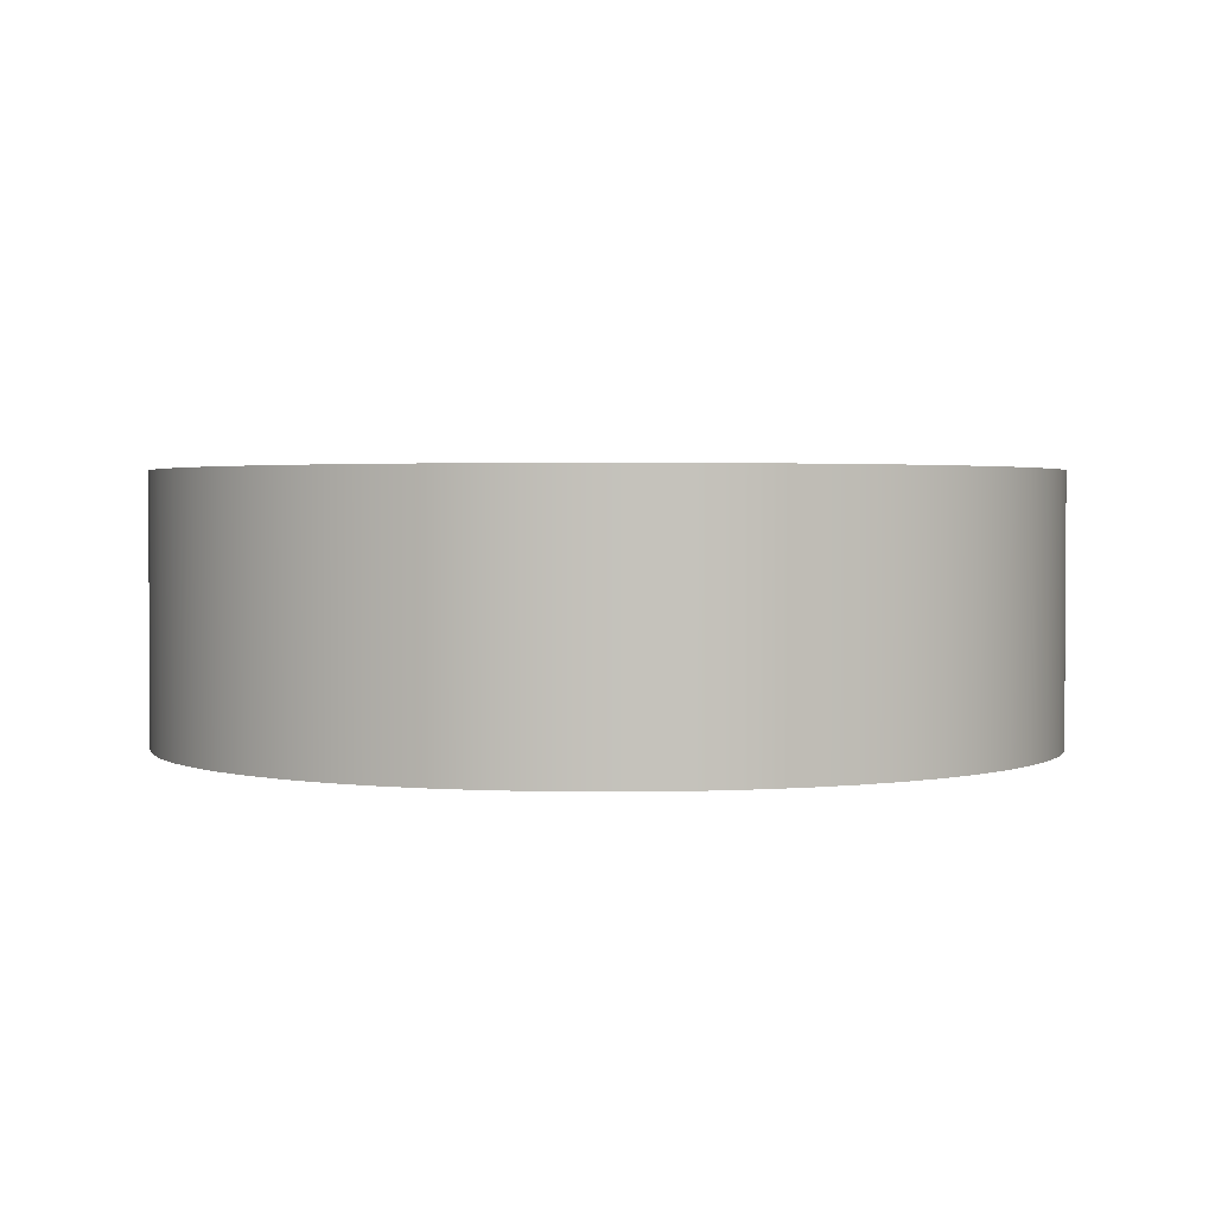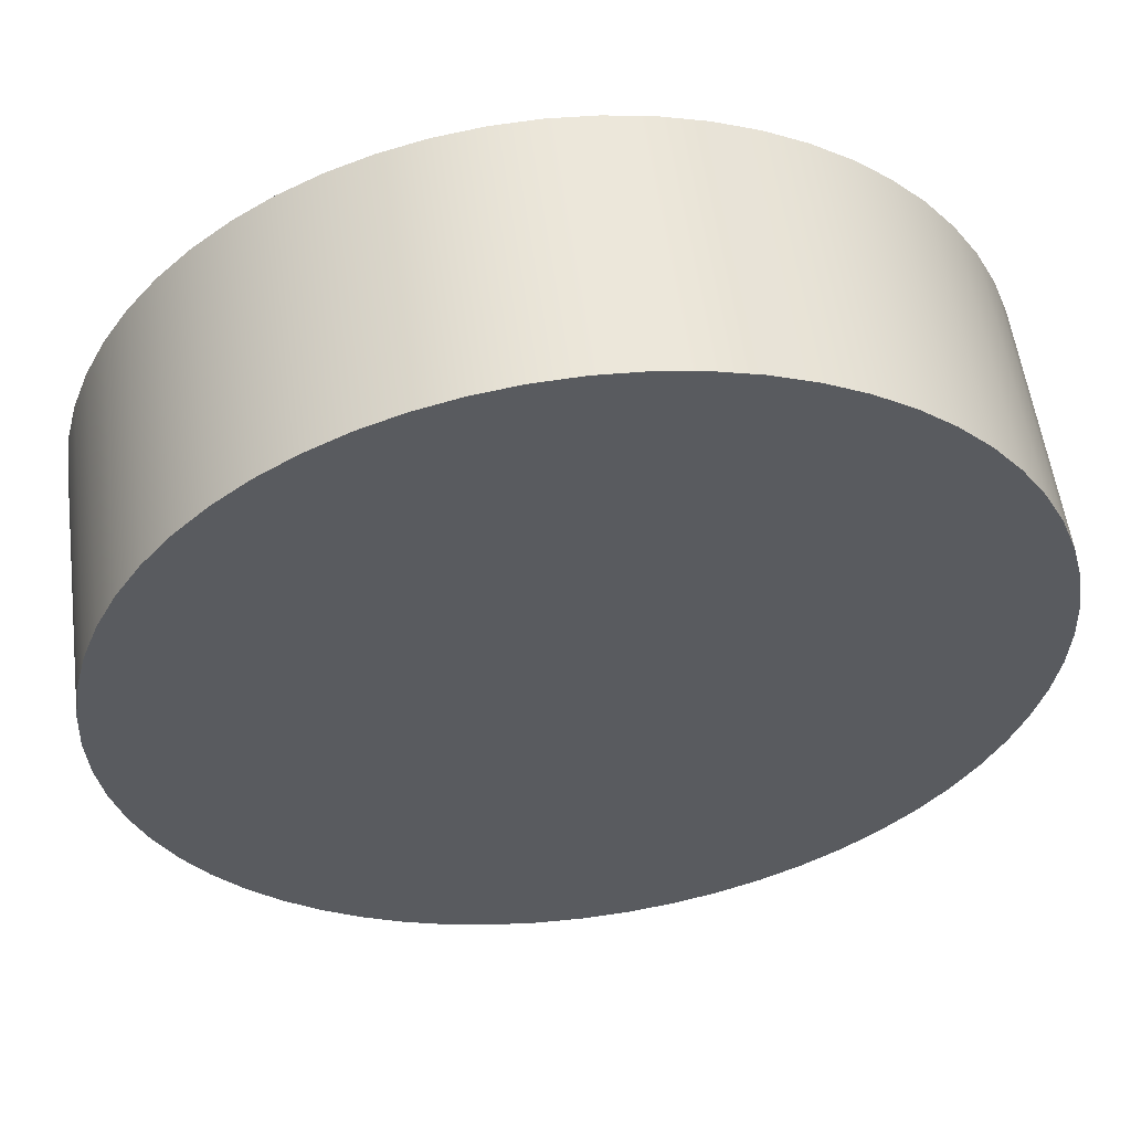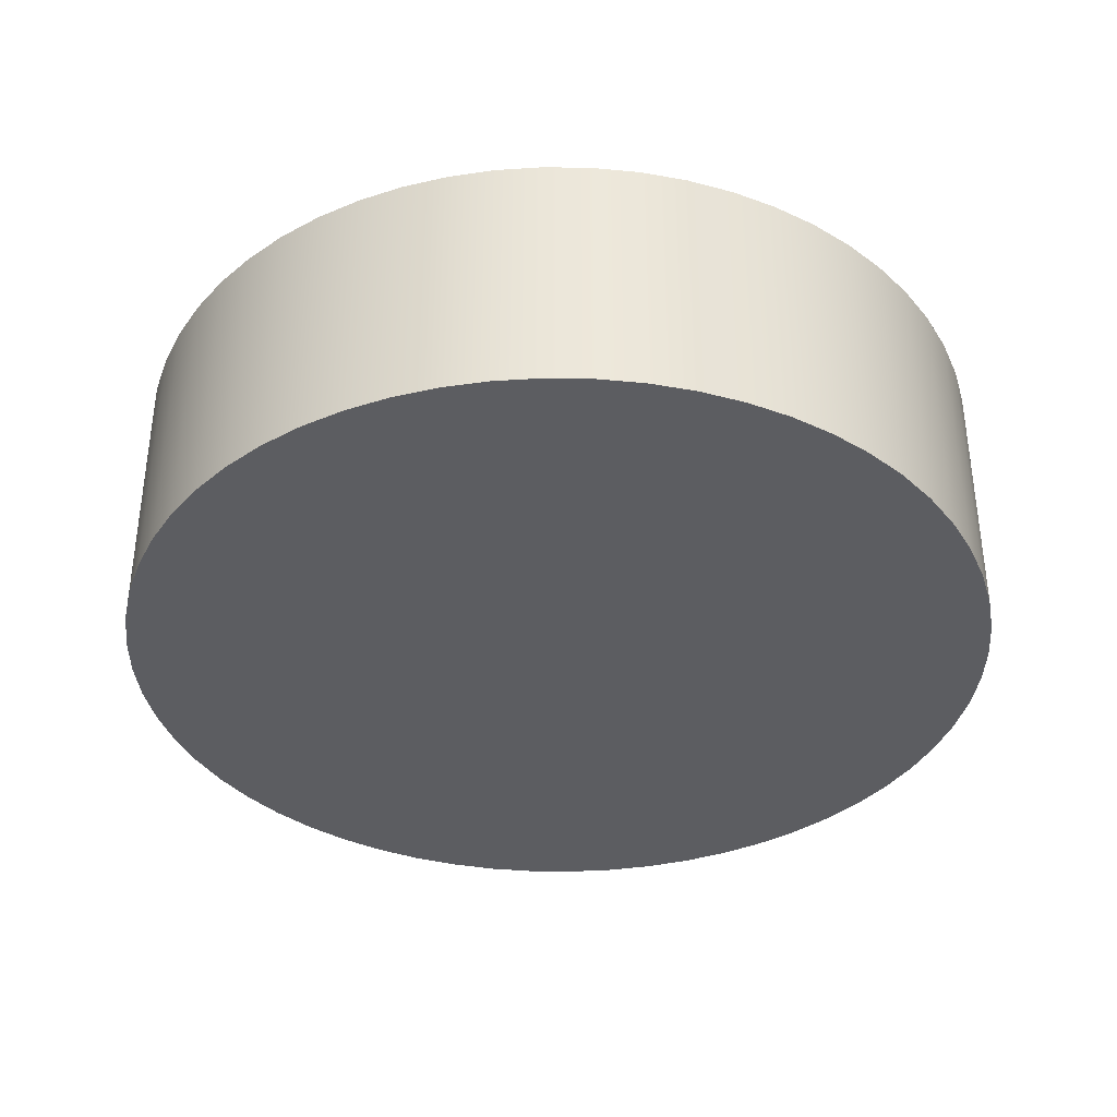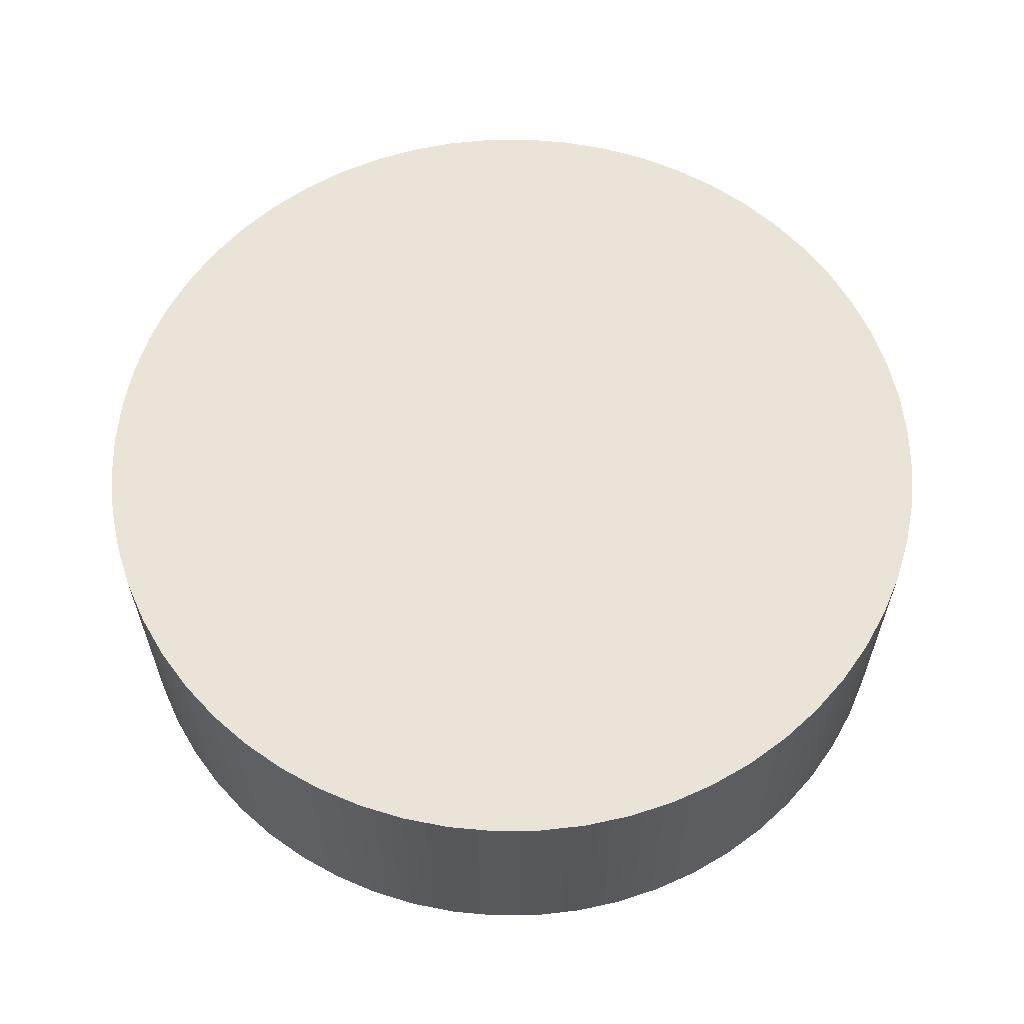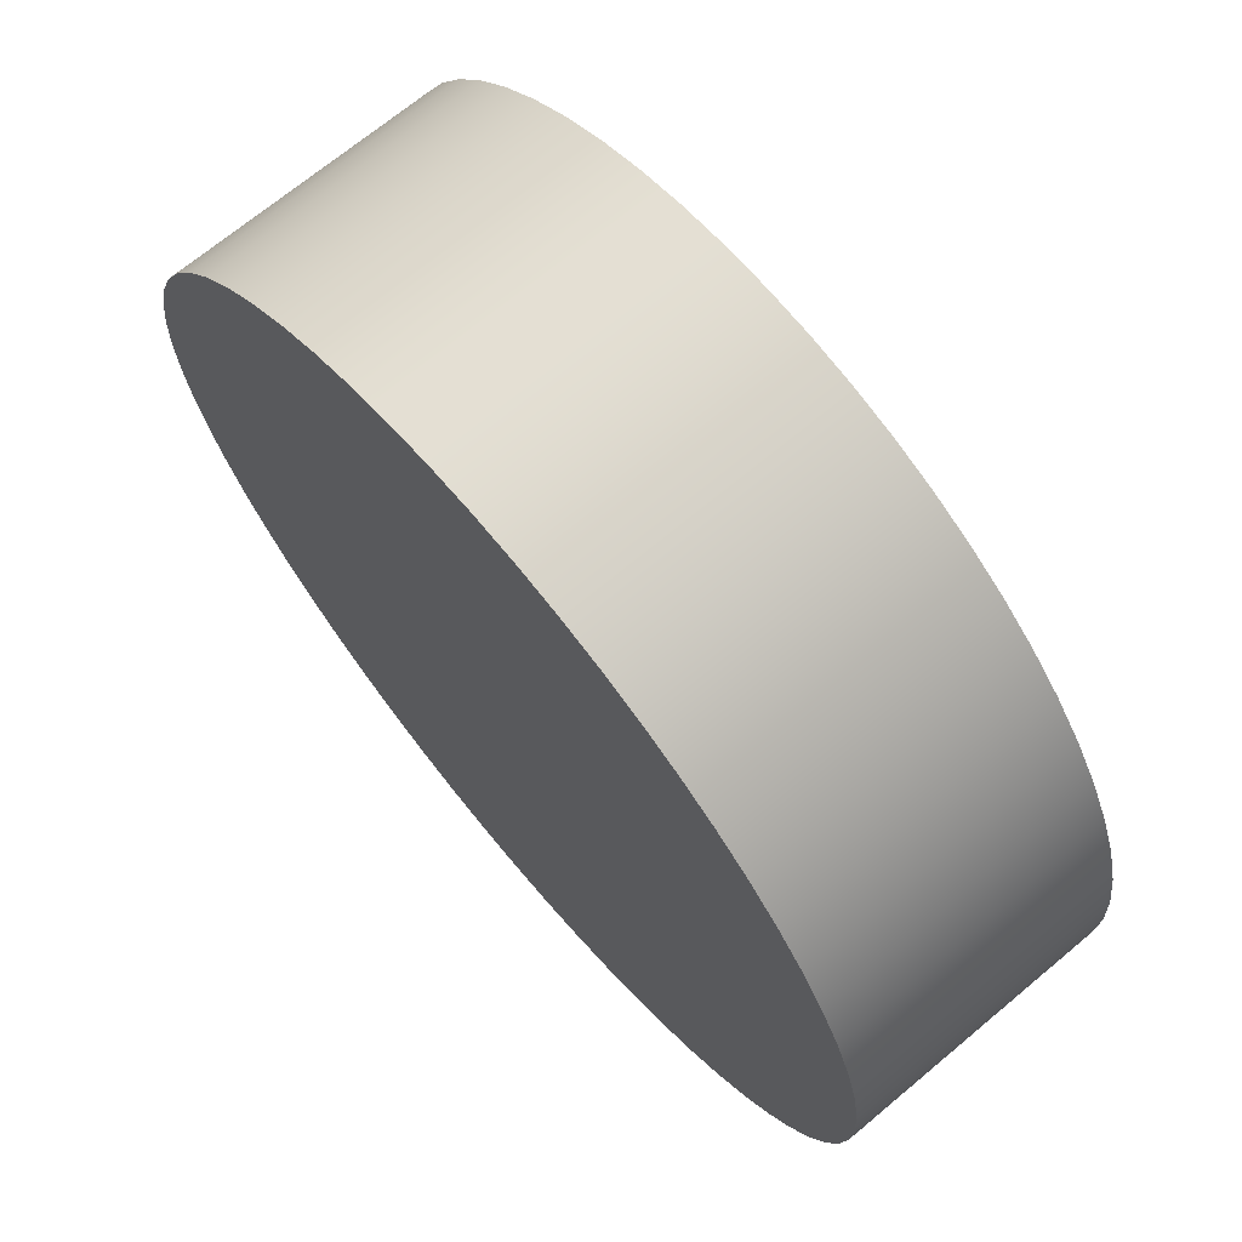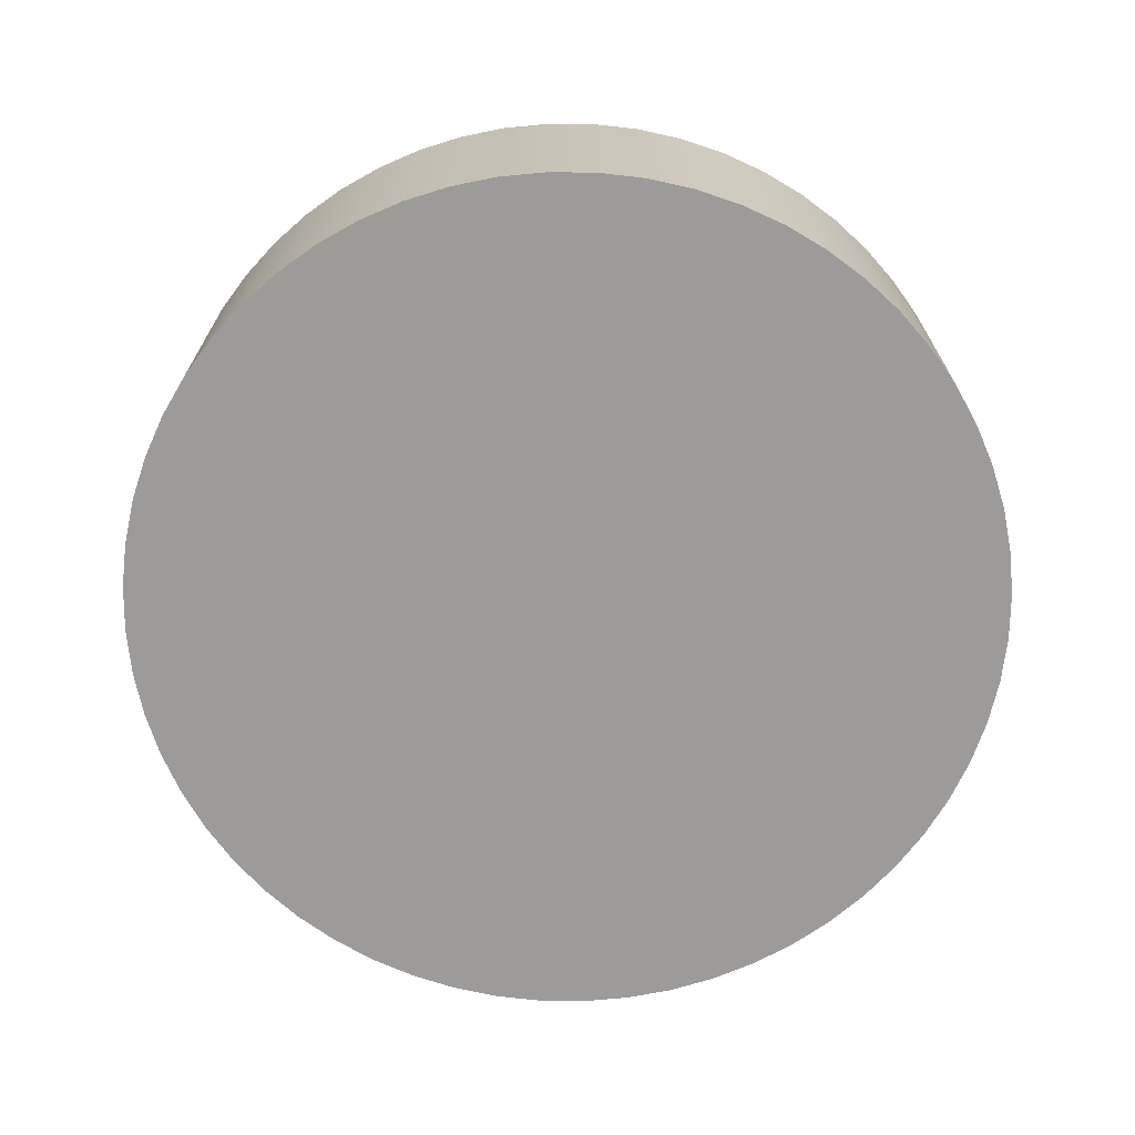
<metadata>
{"format":"obj","ext":"obj","renderer":"f3d","projection":"perspective","resolution":1024,"background":"white","views":[{"elev":2.1,"azim":61.6,"up":"+Y"},{"elev":55.5,"azim":-7.5,"up":"+Z"},{"elev":-36.8,"azim":-124.2,"up":"+Y"},{"elev":60.9,"azim":-33.6,"up":"+Y"},{"elev":69.7,"azim":50.1,"up":"+Z"},{"elev":-69.7,"azim":32.4,"up":"+Y"}]}
</metadata>
<code>
v -6.35 3.81 7.777e-16
v -6.315 3.81 -0.6638
v -6.211 3.81 -1.32
v -6.039 3.81 -1.962
v -5.801 3.81 -2.583
v -5.499 3.81 -3.175
v -5.137 3.81 -3.732
v -4.719 3.81 -4.249
v -4.249 3.81 -4.719
v -3.732 3.81 -5.137
v -3.175 3.81 -5.499
v -2.583 3.81 -5.801
v -1.962 3.81 -6.039
v -1.32 3.81 -6.211
v -0.6638 3.81 -6.315
v 3.888e-16 3.81 -6.35
v 0.6638 3.81 -6.315
v 1.32 3.81 -6.211
v 1.962 3.81 -6.039
v 2.583 3.81 -5.801
v 3.175 3.81 -5.499
v 3.732 3.81 -5.137
v 4.249 3.81 -4.719
v 4.719 3.81 -4.249
v 5.137 3.81 -3.732
v 5.499 3.81 -3.175
v 5.801 3.81 -2.583
v 6.039 3.81 -1.962
v 6.211 3.81 -1.32
v 6.315 3.81 -0.6638
v 6.35 3.81 0
v 6.315 3.81 0.6638
v 6.211 3.81 1.32
v 6.039 3.81 1.962
v 5.801 3.81 2.583
v 5.499 3.81 3.175
v 5.137 3.81 3.732
v 4.719 3.81 4.249
v 4.249 3.81 4.719
v 3.732 3.81 5.137
v 3.175 3.81 5.499
v 2.583 3.81 5.801
v 1.962 3.81 6.039
v 1.32 3.81 6.211
v 0.6638 3.81 6.315
v 3.888e-16 3.81 6.35
v -0.6638 3.81 6.315
v -1.32 3.81 6.211
v -1.962 3.81 6.039
v -2.583 3.81 5.801
v -3.175 3.81 5.499
v -3.732 3.81 5.137
v -4.249 3.81 4.719
v -4.719 3.81 4.249
v -5.137 3.81 3.732
v -5.499 3.81 3.175
v -5.801 3.81 2.583
v -6.039 3.81 1.962
v -6.211 3.81 1.32
v -6.315 3.81 0.6638
v -6.35 0 7.777e-16
v -6.315 0 0.6638
v -6.211 0 1.32
v -6.039 0 1.962
v -5.801 0 2.583
v -5.499 0 3.175
v -5.137 0 3.732
v -4.719 0 4.249
v -4.249 0 4.719
v -3.732 0 5.137
v -3.175 0 5.499
v -2.583 0 5.801
v -1.962 0 6.039
v -1.32 0 6.211
v -0.6638 0 6.315
v 3.888e-16 0 6.35
v 0.6638 0 6.315
v 1.32 0 6.211
v 1.962 0 6.039
v 2.583 0 5.801
v 3.175 0 5.499
v 3.732 0 5.137
v 4.249 0 4.719
v 4.719 0 4.249
v 5.137 0 3.732
v 5.499 0 3.175
v 5.801 0 2.583
v 6.039 0 1.962
v 6.211 0 1.32
v 6.315 0 0.6638
v 6.35 0 0
v 6.315 0 -0.6638
v 6.211 0 -1.32
v 6.039 0 -1.962
v 5.801 0 -2.583
v 5.499 0 -3.175
v 5.137 0 -3.732
v 4.719 0 -4.249
v 4.249 0 -4.719
v 3.732 0 -5.137
v 3.175 0 -5.499
v 2.583 0 -5.801
v 1.962 0 -6.039
v 1.32 0 -6.211
v 0.6638 0 -6.315
v 3.888e-16 0 -6.35
v -0.6638 0 -6.315
v -1.32 0 -6.211
v -1.962 0 -6.039
v -2.583 0 -5.801
v -3.175 0 -5.499
v -3.732 0 -5.137
v -4.249 0 -4.719
v -4.719 0 -4.249
v -5.137 0 -3.732
v -5.499 0 -3.175
v -5.801 0 -2.583
v -6.039 0 -1.962
v -6.211 0 -1.32
v -6.315 0 -0.6638
v -6.35 0 7.777e-16
v -6.35 3.81 7.777e-16
v -6.35 3.81 7.777e-16
v -6.315 3.81 0.6638
v -6.211 3.81 1.32
v -6.039 3.81 1.962
v -5.801 3.81 2.583
v -5.499 3.81 3.175
v -5.137 3.81 3.732
v -4.719 3.81 4.249
v -4.249 3.81 4.719
v -3.732 3.81 5.137
v -3.175 3.81 5.499
v -2.583 3.81 5.801
v -1.962 3.81 6.039
v -1.32 3.81 6.211
v -0.6638 3.81 6.315
v 3.888e-16 3.81 6.35
v 0.6638 3.81 6.315
v 1.32 3.81 6.211
v 1.962 3.81 6.039
v 2.583 3.81 5.801
v 3.175 3.81 5.499
v 3.732 3.81 5.137
v 4.249 3.81 4.719
v 4.719 3.81 4.249
v 5.137 3.81 3.732
v 5.499 3.81 3.175
v 5.801 3.81 2.583
v 6.039 3.81 1.962
v 6.211 3.81 1.32
v 6.315 3.81 0.6638
v 6.35 3.81 0
v 6.315 3.81 -0.6638
v 6.211 3.81 -1.32
v 6.039 3.81 -1.962
v 5.801 3.81 -2.583
v 5.499 3.81 -3.175
v 5.137 3.81 -3.732
v 4.719 3.81 -4.249
v 4.249 3.81 -4.719
v 3.732 3.81 -5.137
v 3.175 3.81 -5.499
v 2.583 3.81 -5.801
v 1.962 3.81 -6.039
v 1.32 3.81 -6.211
v 0.6638 3.81 -6.315
v 3.888e-16 3.81 -6.35
v -0.6638 3.81 -6.315
v -1.32 3.81 -6.211
v -1.962 3.81 -6.039
v -2.583 3.81 -5.801
v -3.175 3.81 -5.499
v -3.732 3.81 -5.137
v -4.249 3.81 -4.719
v -4.719 3.81 -4.249
v -5.137 3.81 -3.732
v -5.499 3.81 -3.175
v -5.801 3.81 -2.583
v -6.039 3.81 -1.962
v -6.211 3.81 -1.32
v -6.315 3.81 -0.6638
v -6.35 0 7.777e-16
v -6.315 0 -0.6638
v -6.211 0 -1.32
v -6.039 0 -1.962
v -5.801 0 -2.583
v -5.499 0 -3.175
v -5.137 0 -3.732
v -4.719 0 -4.249
v -4.249 0 -4.719
v -3.732 0 -5.137
v -3.175 0 -5.499
v -2.583 0 -5.801
v -1.962 0 -6.039
v -1.32 0 -6.211
v -0.6638 0 -6.315
v 3.888e-16 0 -6.35
v 0.6638 0 -6.315
v 1.32 0 -6.211
v 1.962 0 -6.039
v 2.583 0 -5.801
v 3.175 0 -5.499
v 3.732 0 -5.137
v 4.249 0 -4.719
v 4.719 0 -4.249
v 5.137 0 -3.732
v 5.499 0 -3.175
v 5.801 0 -2.583
v 6.039 0 -1.962
v 6.211 0 -1.32
v 6.315 0 -0.6638
v 6.35 0 0
v 6.315 0 0.6638
v 6.211 0 1.32
v 6.039 0 1.962
v 5.801 0 2.583
v 5.499 0 3.175
v 5.137 0 3.732
v 4.719 0 4.249
v 4.249 0 4.719
v 3.732 0 5.137
v 3.175 0 5.499
v 2.583 0 5.801
v 1.962 0 6.039
v 1.32 0 6.211
v 0.6638 0 6.315
v 3.888e-16 0 6.35
v -0.6638 0 6.315
v -1.32 0 6.211
v -1.962 0 6.039
v -2.583 0 5.801
v -3.175 0 5.499
v -3.732 0 5.137
v -4.249 0 4.719
v -4.719 0 4.249
v -5.137 0 3.732
v -5.499 0 3.175
v -5.801 0 2.583
v -6.039 0 1.962
v -6.211 0 1.32
v -6.315 0 0.6638
g 3a0c73c0-e2bd-11ea-bacd-54bf646e7e1f
f 2 120 1
f 1 120 121
f 122 61 60
f 60 61 62
f 60 62 59
f 59 62 63
f 59 63 58
f 58 63 64
f 58 64 57
f 57 64 65
f 57 65 56
f 56 65 66
f 56 66 55
f 55 66 67
f 55 67 54
f 54 67 68
f 54 68 53
f 53 68 69
f 53 69 52
f 52 69 70
f 52 70 51
f 51 70 71
f 51 71 50
f 50 71 72
f 50 72 49
f 49 72 73
f 49 73 48
f 48 73 74
f 48 74 47
f 47 74 75
f 47 75 46
f 46 75 76
f 46 76 45
f 45 76 77
f 45 77 44
f 44 77 78
f 44 78 43
f 43 78 79
f 43 79 42
f 42 79 80
f 42 80 41
f 41 80 81
f 41 81 40
f 40 81 82
f 40 82 39
f 39 82 83
f 39 83 38
f 38 83 84
f 38 84 37
f 37 84 85
f 37 85 36
f 36 85 86
f 36 86 35
f 35 86 87
f 35 87 34
f 34 87 88
f 34 88 33
f 33 88 89
f 33 89 32
f 32 89 90
f 32 90 31
f 31 90 91
f 31 91 30
f 30 91 92
f 30 92 29
f 29 92 93
f 29 93 28
f 28 93 94
f 28 94 27
f 27 94 95
f 27 95 26
f 26 95 96
f 26 96 25
f 25 96 97
f 25 97 24
f 24 97 98
f 24 98 23
f 23 98 99
f 23 99 22
f 22 99 100
f 22 100 21
f 21 100 101
f 21 101 20
f 20 101 102
f 20 102 19
f 19 102 103
f 19 103 18
f 18 103 104
f 18 104 17
f 17 104 105
f 17 105 16
f 16 105 106
f 16 106 15
f 15 106 107
f 15 107 14
f 14 107 108
f 14 108 13
f 13 108 109
f 13 109 12
f 12 109 110
f 12 110 11
f 11 110 111
f 11 111 10
f 10 111 112
f 10 112 9
f 9 112 113
f 9 113 8
f 8 113 114
f 8 114 7
f 7 114 115
f 7 115 6
f 6 115 116
f 6 116 5
f 5 116 117
f 5 117 4
f 4 117 118
f 4 118 3
f 3 118 119
f 3 119 2
f 2 119 120
g 3a0d5e4a-e2bd-11ea-8c07-54bf646e7e1f
f 124 152 123
f 123 152 153
f 123 153 182
f 182 153 154
f 182 154 181
f 181 154 155
f 181 155 180
f 180 155 156
f 180 156 179
f 179 156 157
f 179 157 178
f 178 157 158
f 178 158 177
f 177 158 159
f 177 159 176
f 176 159 160
f 176 160 175
f 175 160 161
f 175 161 174
f 174 161 162
f 174 162 173
f 173 162 163
f 173 163 172
f 172 163 164
f 172 164 171
f 171 164 165
f 171 165 170
f 170 165 166
f 170 166 169
f 169 166 167
f 169 167 168
f 152 124 151
f 151 124 125
f 151 125 150
f 150 125 126
f 150 126 149
f 149 126 127
f 149 127 148
f 148 127 128
f 148 128 147
f 147 128 129
f 147 129 146
f 146 129 130
f 146 130 145
f 145 130 131
f 145 131 144
f 144 131 132
f 144 132 143
f 143 132 133
f 143 133 142
f 142 133 134
f 142 134 141
f 141 134 135
f 141 135 140
f 140 135 136
f 140 136 139
f 139 136 137
f 139 137 138
g 3a0e6ff4-e2bd-11ea-8f24-54bf646e7e1f
f 184 212 183
f 183 212 213
f 183 213 242
f 242 213 214
f 242 214 241
f 241 214 215
f 241 215 240
f 240 215 216
f 240 216 239
f 239 216 217
f 239 217 238
f 238 217 218
f 238 218 237
f 237 218 219
f 237 219 236
f 236 219 220
f 236 220 235
f 235 220 221
f 235 221 234
f 234 221 222
f 234 222 233
f 233 222 223
f 233 223 232
f 232 223 224
f 232 224 231
f 231 224 225
f 231 225 230
f 230 225 226
f 230 226 229
f 229 226 227
f 229 227 228
f 212 184 211
f 211 184 185
f 211 185 210
f 210 185 186
f 210 186 209
f 209 186 187
f 209 187 208
f 208 187 188
f 208 188 207
f 207 188 189
f 207 189 206
f 206 189 190
f 206 190 205
f 205 190 191
f 205 191 204
f 204 191 192
f 204 192 203
f 203 192 193
f 203 193 202
f 202 193 194
f 202 194 201
f 201 194 195
f 201 195 200
f 200 195 196
f 200 196 199
f 199 196 197
f 199 197 198

</code>
